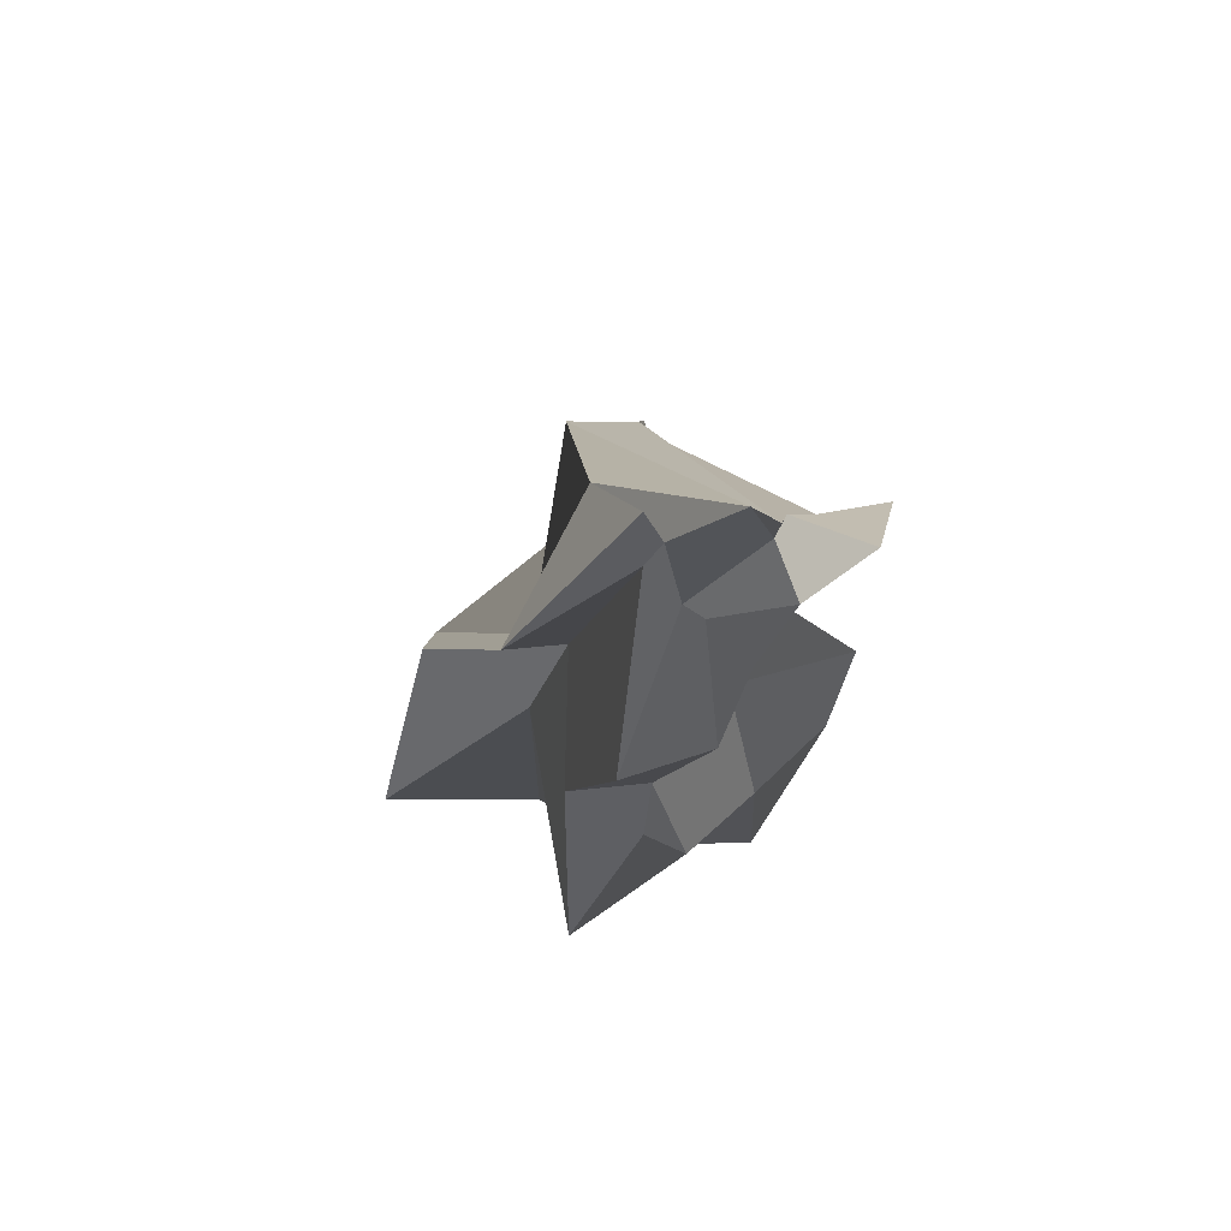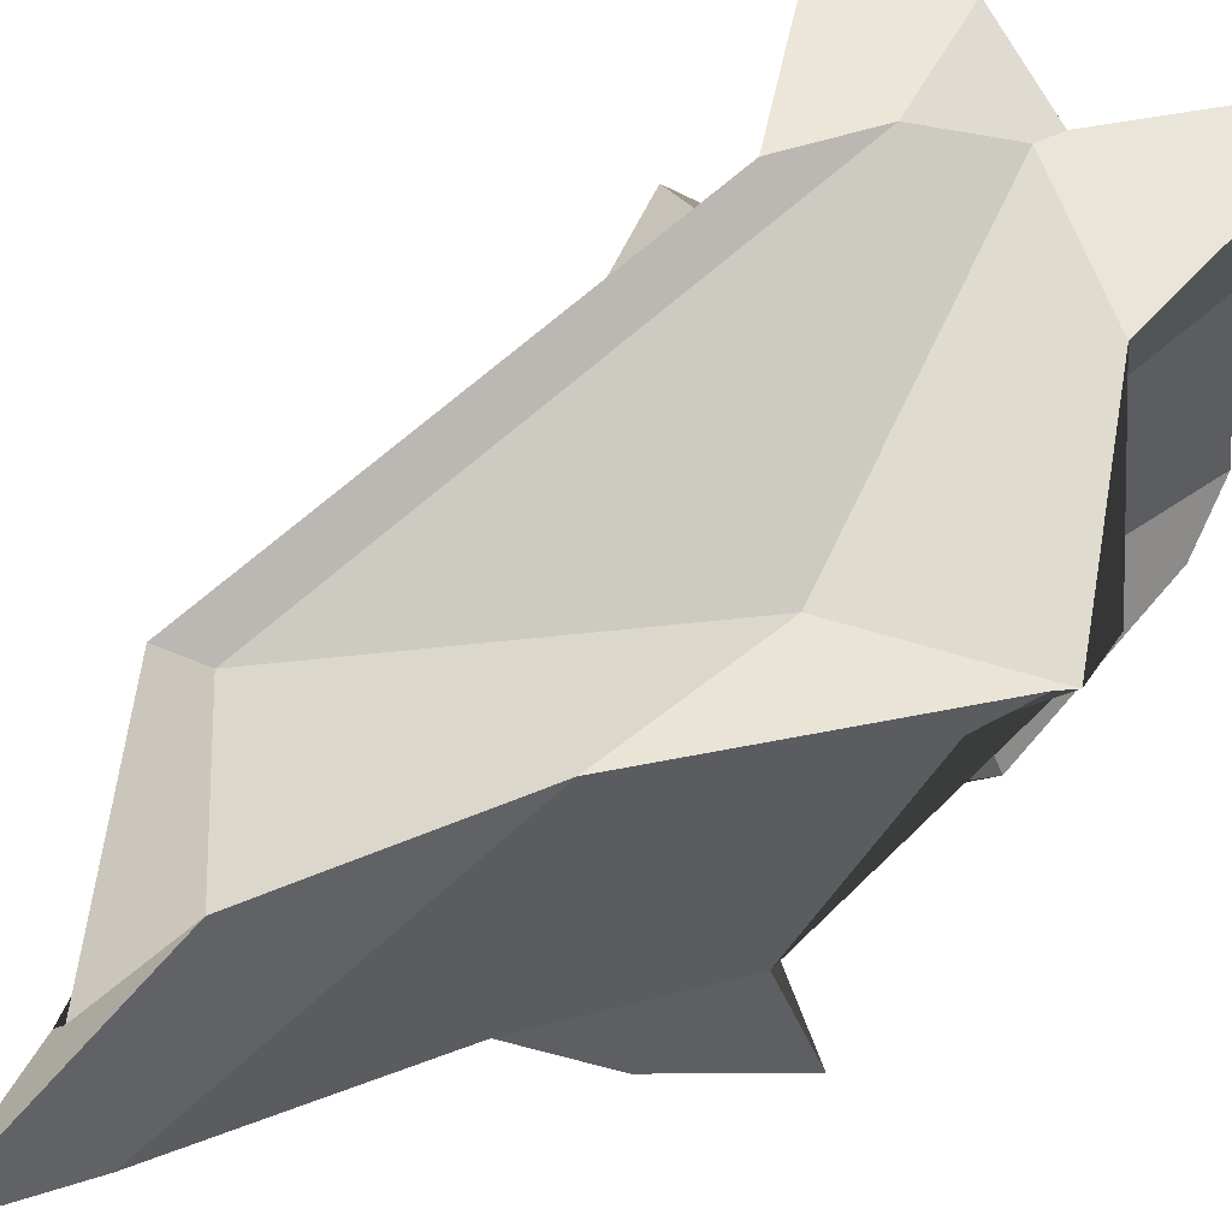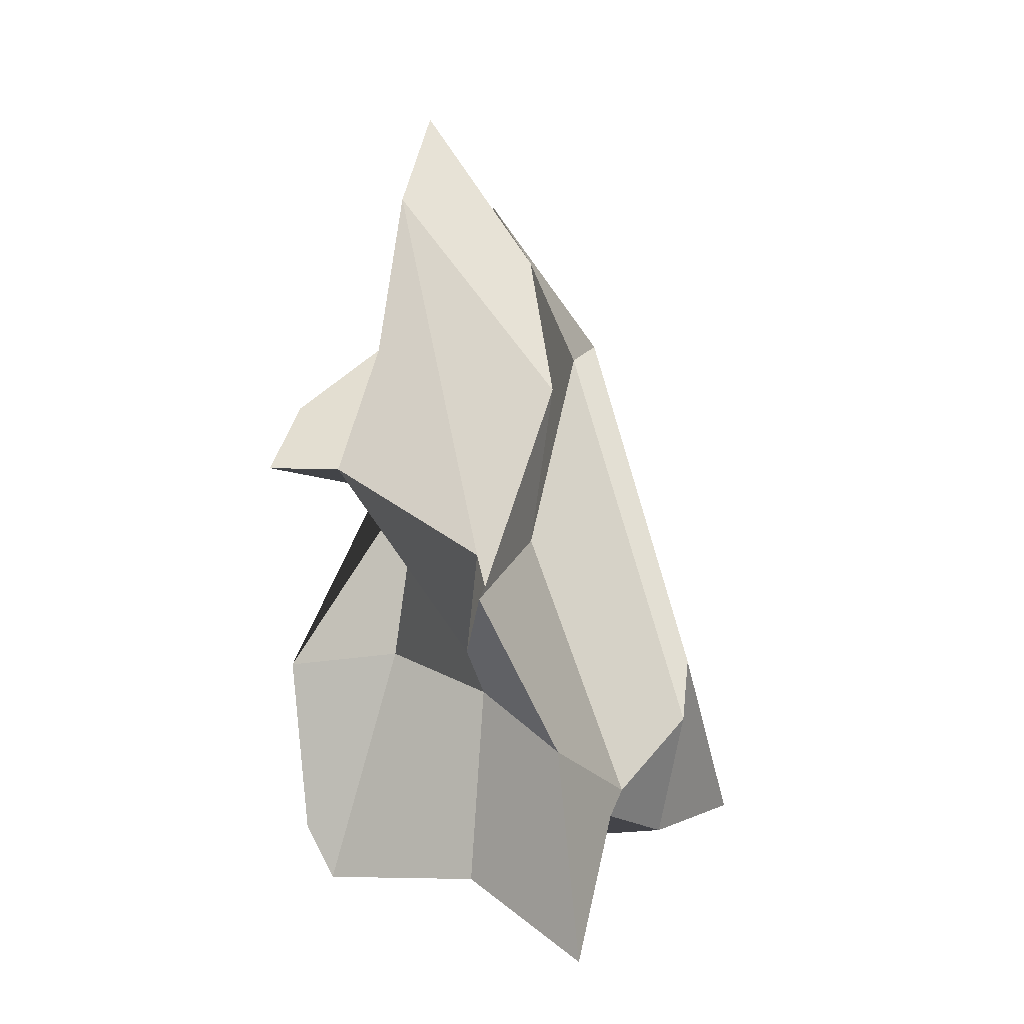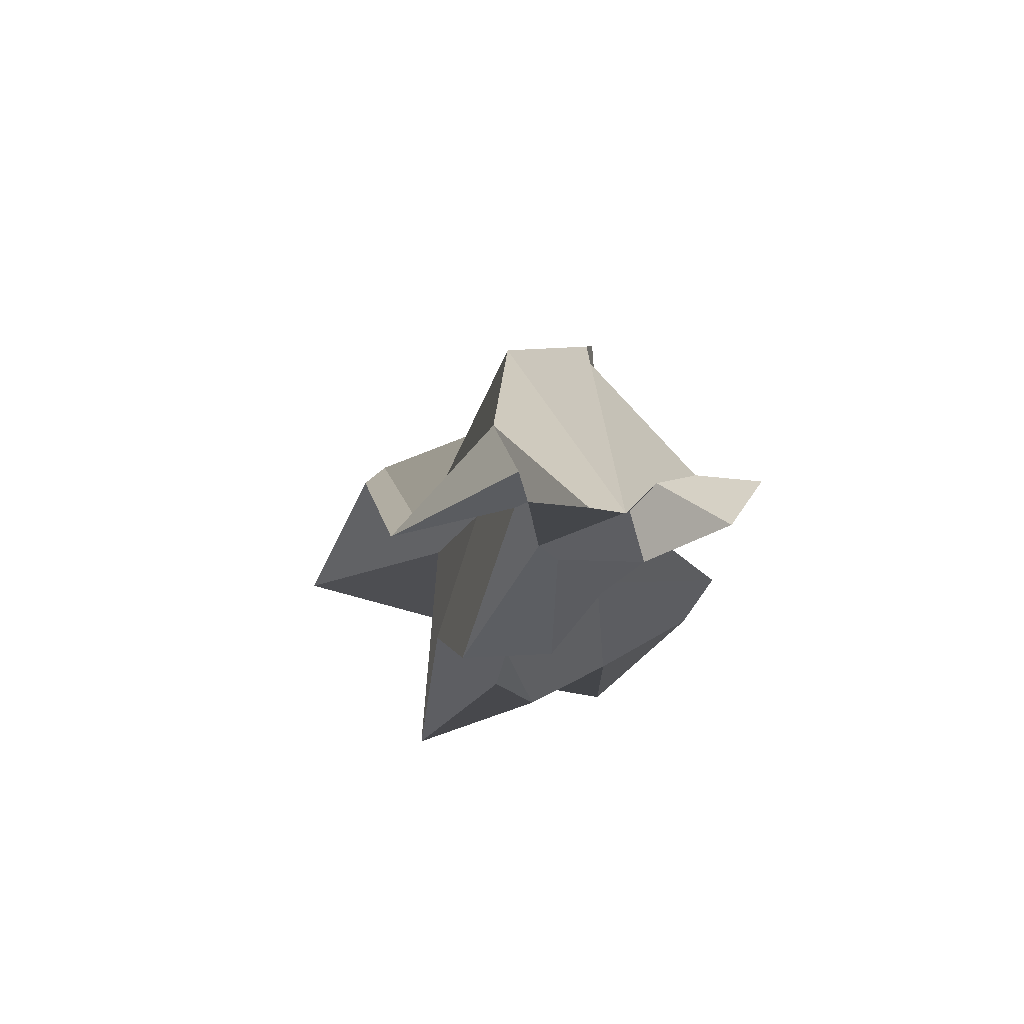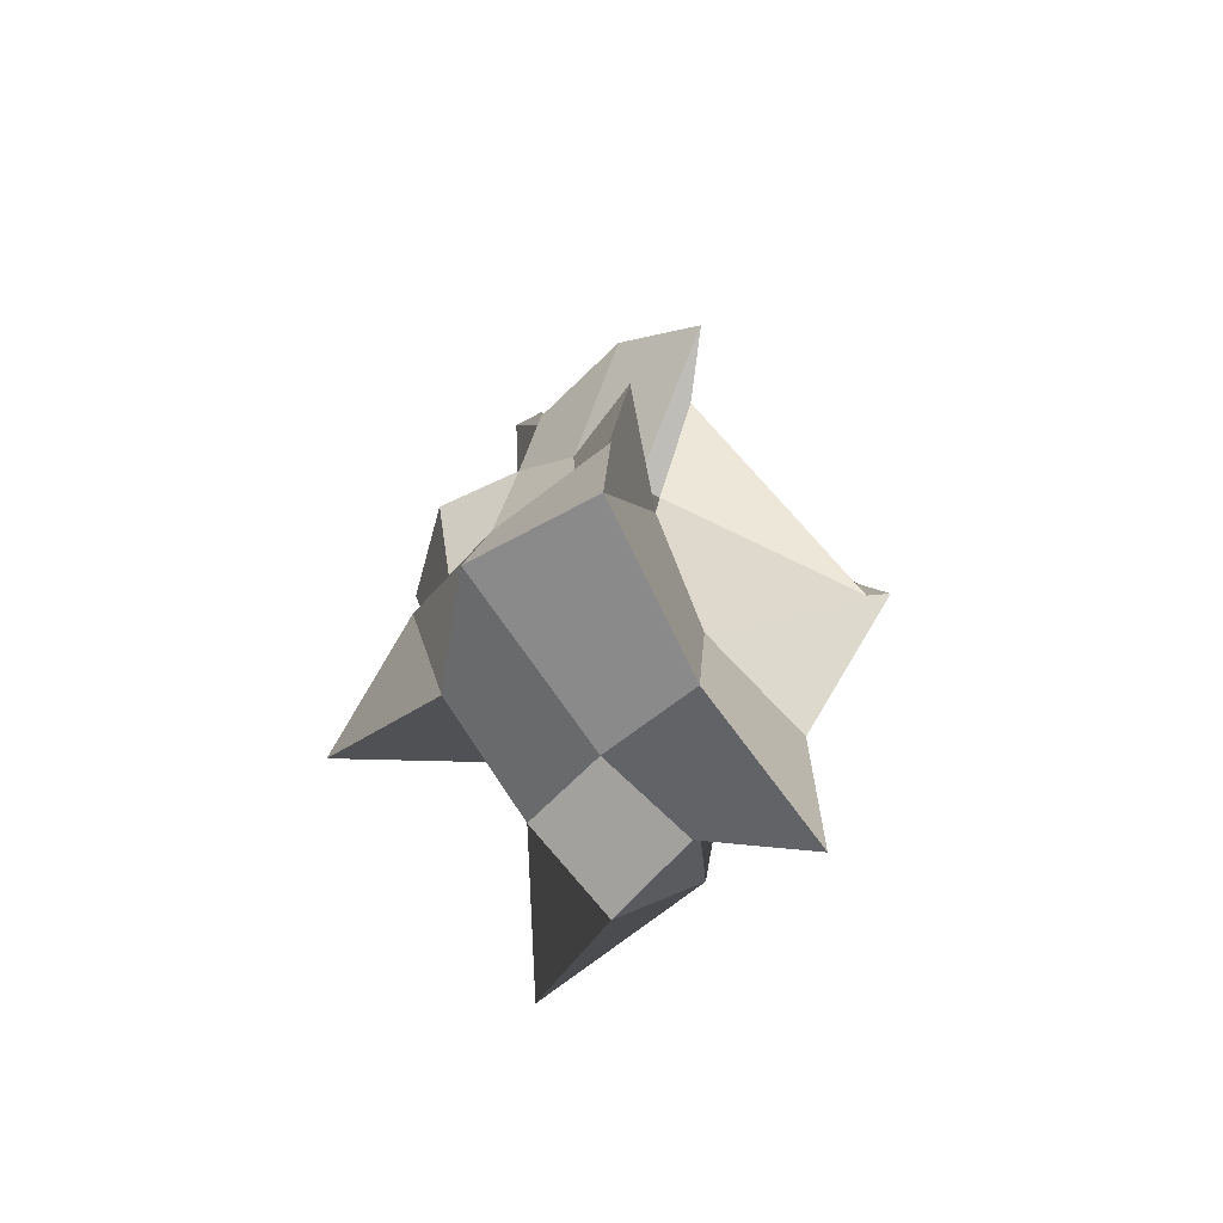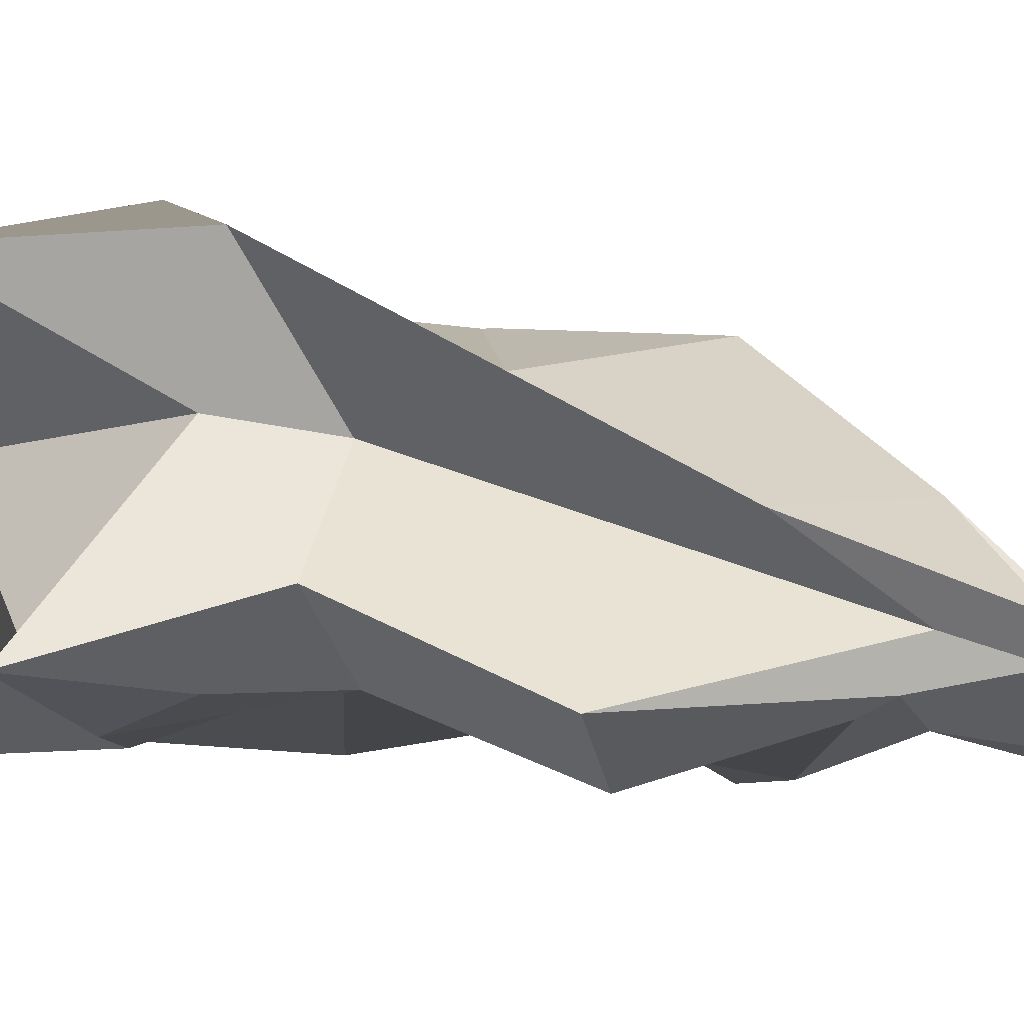
<metadata>
{"format":"obj","ext":"obj","renderer":"f3d","projection":"perspective","resolution":1024,"background":"white","views":[{"elev":68.3,"azim":119.3,"up":"+Y"},{"elev":58.7,"azim":-133.5,"up":"+Z"},{"elev":-2.6,"azim":-59.9,"up":"+Y"},{"elev":74.7,"azim":135.1,"up":"+Y"},{"elev":-75.2,"azim":-147.6,"up":"+Y"},{"elev":7.5,"azim":107.9,"up":"+Z"}]}
</metadata>
<code>
o Cube_Cube.001
v -0.4419 -1.318 0.6128
v -0.9847 0.4087 0.4315
v -0.5217 -0.7763 -0.8735
v -0.9267 0.9859 -0.8121
v 0.8537 -0.7083 0.7712
v 0.1852 2.385 -0.2165
v 0.6076 0.06696 -0.4819
v 0.236 1.845 -0.5158
v -0.4334 -1.028 -0.7829
v -0.347 -0.9965 -0.02772
v -0.4964 -0.3537 0.5334
v -1.025 0.3531 0.4258
v -0.8904 0.5531 0.3331
v -0.7183 0.9834 -0.5581
v -0.3359 0.9253 -0.3868
v -0.6216 0.03184 -0.8973
v 0.4974 -0.2951 -0.6459
v 0.06152 -0.3996 -0.7693
v -0.5726 1.308 -0.894
v -0.08108 1.606 -0.7641
v 0.4617 1.22 -0.7176
v 0.5077 0.5084 -0.4613
v 0.3066 -0.05596 0.2725
v 1.07 -0.3609 -0.3617
v 0.2762 1.978 -0.4343
v 0.252 2.386 -0.3379
v 0.6662 1.692 0.1184
v 0.3294 0.04721 0.8121
v 0.02249 -0.6979 0.5398
v 0.4172 -0.8017 0.6087
v 0.0429 2.049 0.08267
v -0.4311 1.341 0.4716
v -0.1173 1.986 -0.6058
v 0.2045 2.905 -0.6223
v -0.3931 1.599 -0.5435
v 0.01137 2.447 -0.6706
v 0.1209 -0.9571 -0.8156
v 0.1064 -0.845 0.04587
v 0.5316 -0.5192 -0.3716
v 0.4819 -0.7622 0.1438
v 0.1503 -0.2239 0.8711
v 0.02132 -0.5686 0.6028
v 0.5265 1.608 0.0701
v -0.4213 0.6311 0.3486
v 0.692 0.3964 -0.1406
v 0.0809 0.3338 0.1898
v 0.7731 1.226 -0.4374
v 0.2473 2.066 -0.254
v -0.1349 0.2125 -0.4963
v 0.4998 0.4344 -0.4346
v -0.1712 1.04 -0.6179
v 0.07632 1.17 -0.6727
v -0.3591 -0.09279 0.04963
v -0.4328 0.08704 -0.4125
v -0.9491 0.118 0.3156
v -0.4043 0.8609 -0.3068
f 56 14 4 15
f 52 20 8 21
f 48 26 6 27
f 44 32 2 12
f 40 23 5 30
f 36 13 2 32
f 26 34 31 6
f 34 36 32 31
f 8 20 33 25
f 25 33 34 26
f 20 19 35 33
f 33 35 36 34
f 19 4 14 35
f 35 14 13 36
f 10 38 29 1
f 38 40 30 29
f 3 18 37 9
f 9 37 38 10
f 18 17 39 37
f 37 39 40 38
f 17 7 24 39
f 39 24 23 40
f 29 42 11 1
f 42 44 12 11
f 5 28 41 30
f 30 41 42 29
f 28 27 43 41
f 41 43 44 42
f 27 6 31 43
f 43 31 32 44
f 23 46 28 5
f 46 48 27 28
f 7 22 45 24
f 24 45 46 23
f 22 21 47 45
f 45 47 48 46
f 21 8 25 47
f 47 25 26 48
f 17 50 22 7
f 50 52 21 22
f 3 16 49 18
f 18 49 50 17
f 16 15 51 49
f 49 51 52 50
f 15 4 19 51
f 51 19 20 52
f 9 54 16 3
f 54 56 15 16
f 1 11 53 10
f 10 53 54 9
f 11 12 55 53
f 53 55 56 54
f 12 2 13 55
f 55 13 14 56

</code>
